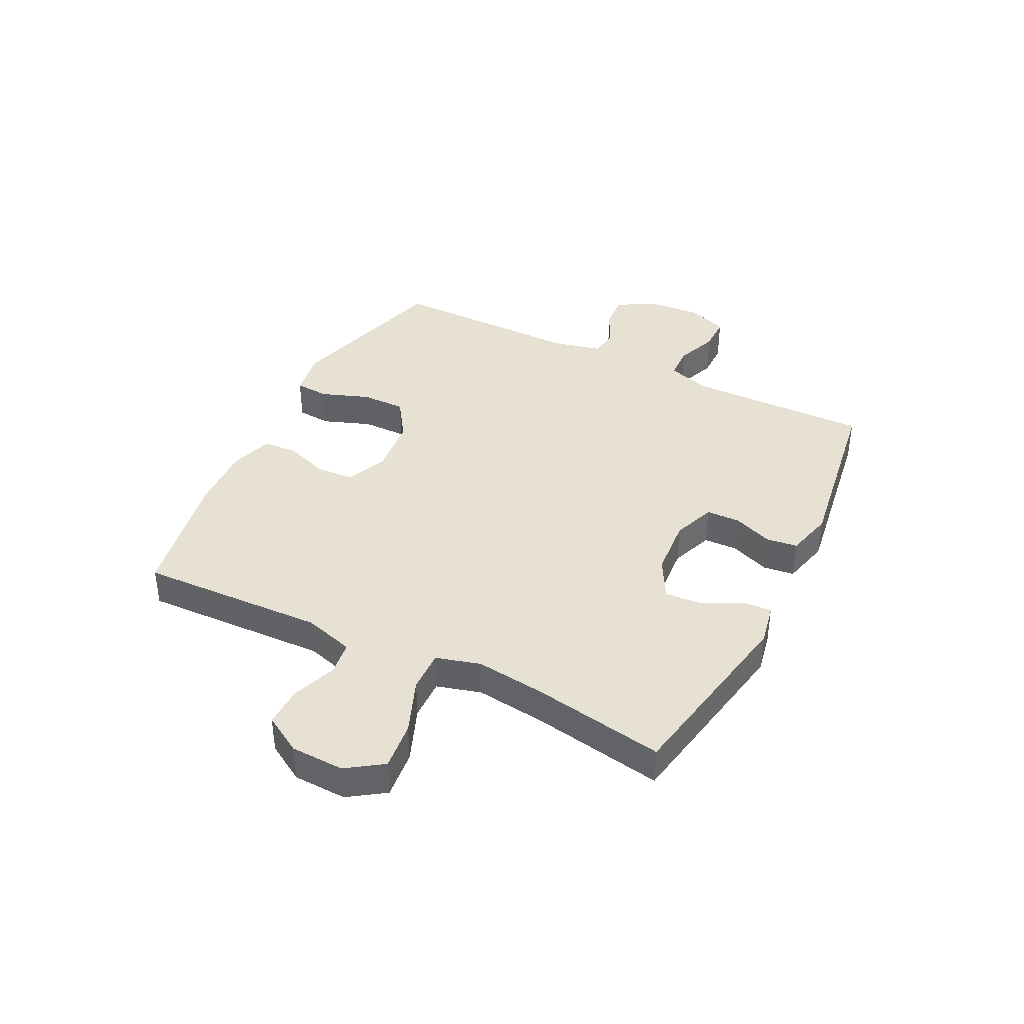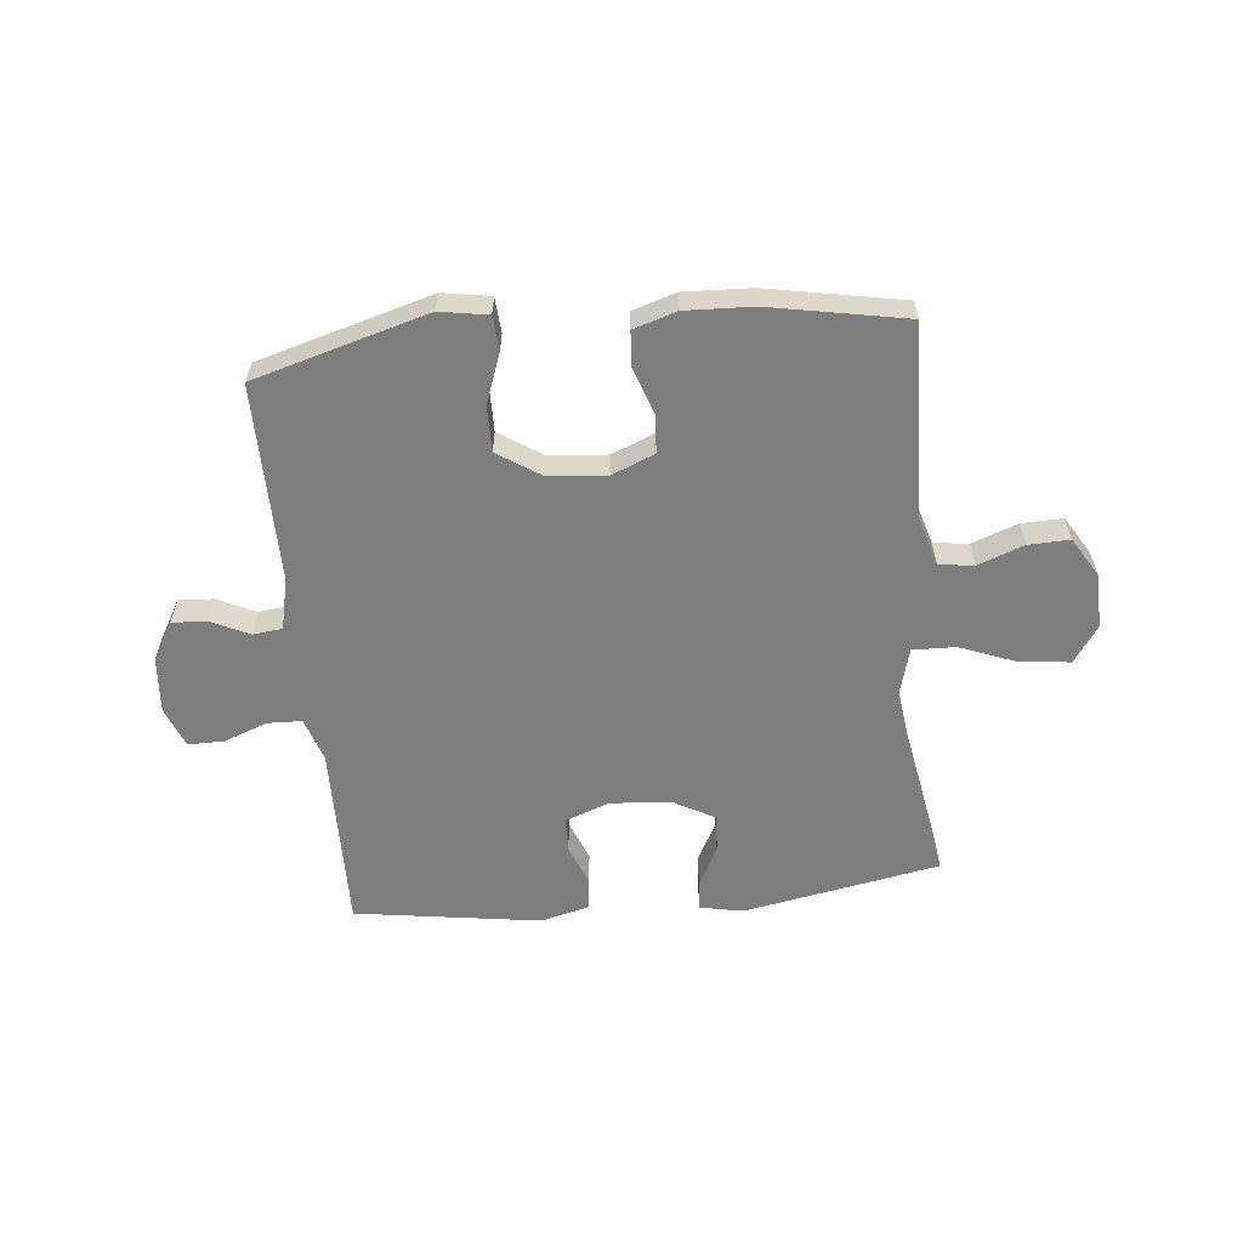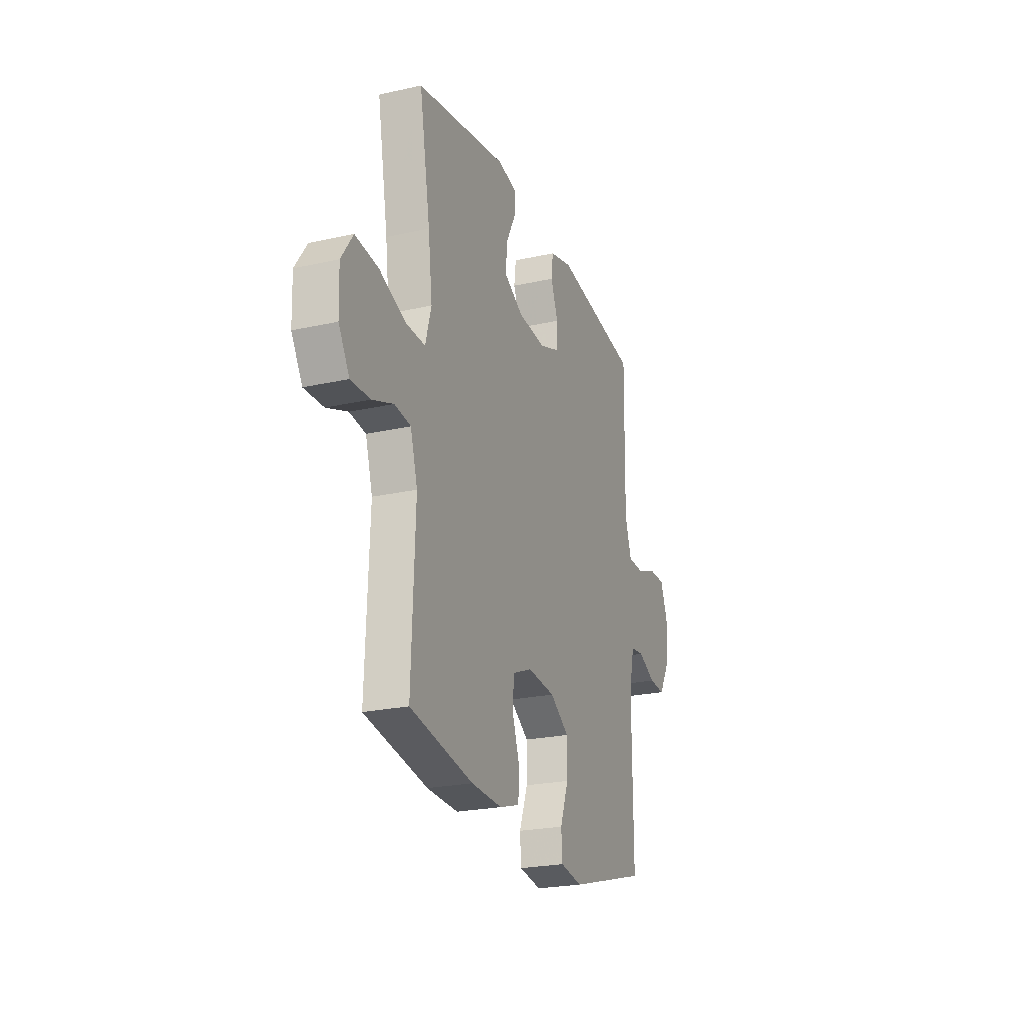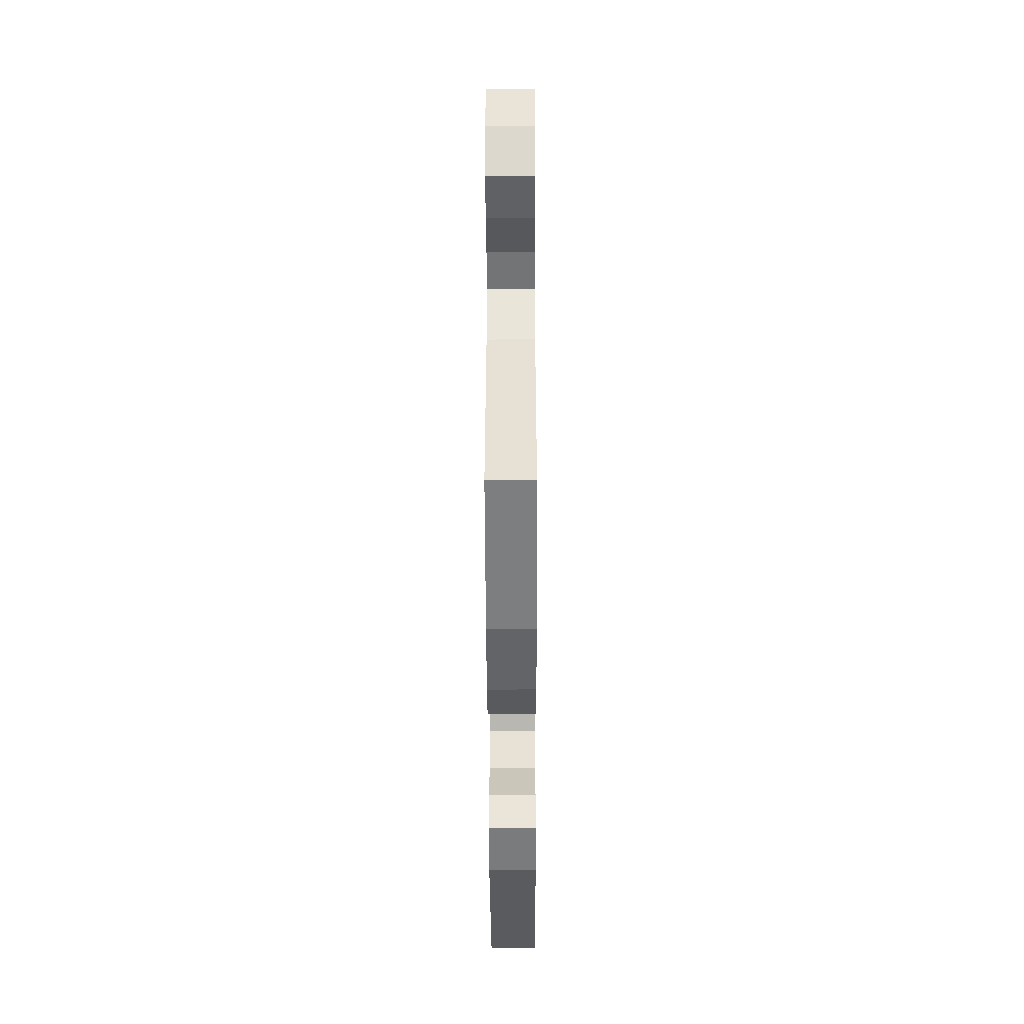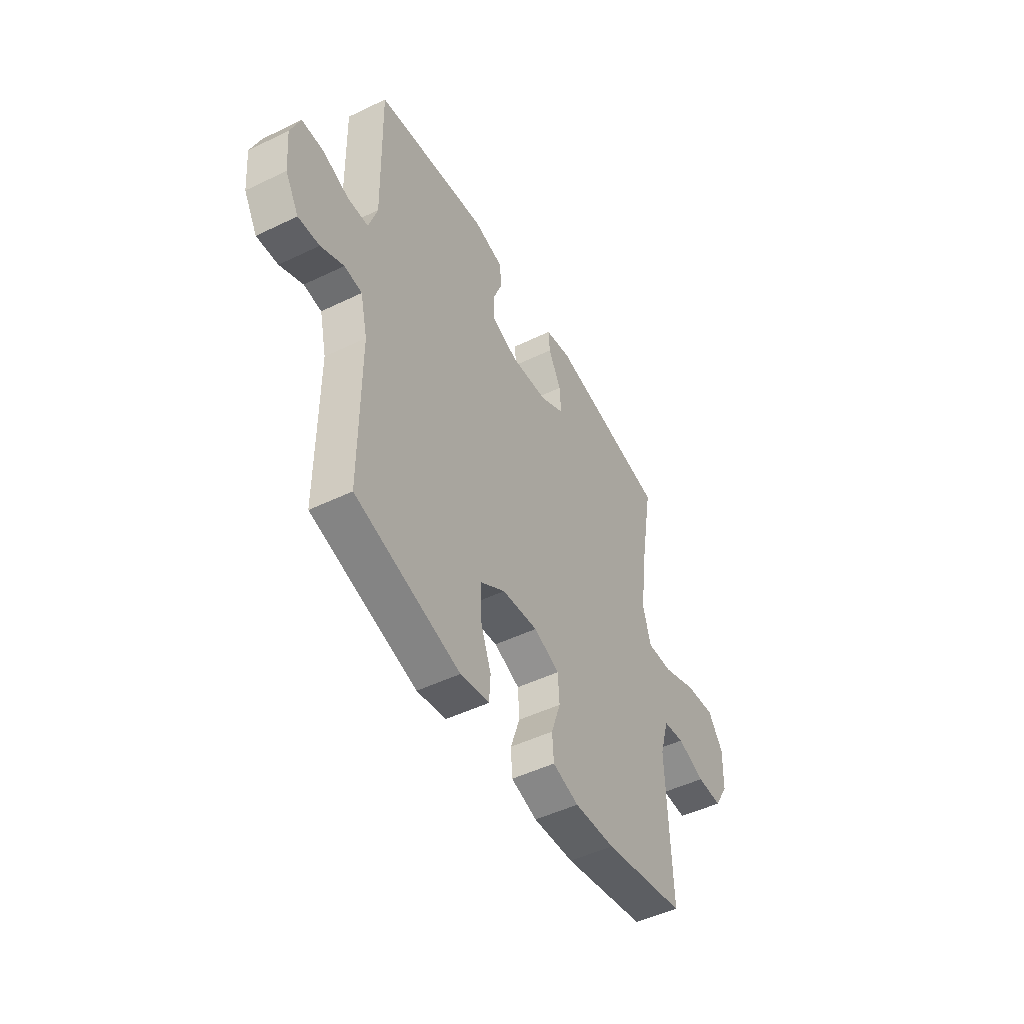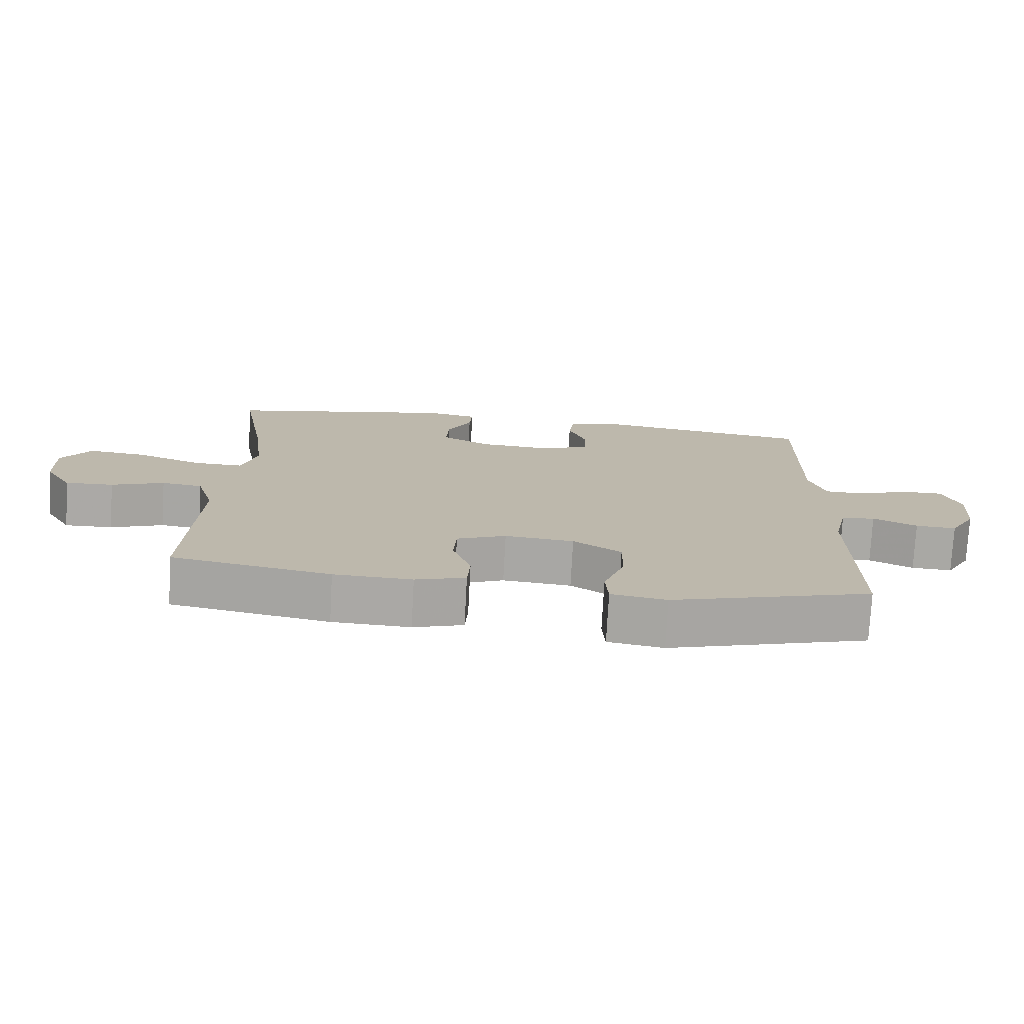
<metadata>
{"format":"obj","ext":"obj","renderer":"f3d","projection":"perspective","resolution":1024,"background":"white","views":[{"elev":39.6,"azim":-63.4,"up":"+Y"},{"elev":-59.1,"azim":-174.2,"up":"+Y"},{"elev":-23.3,"azim":-69.3,"up":"+Z"},{"elev":-48.6,"azim":-89.8,"up":"+Z"},{"elev":-48.6,"azim":118.3,"up":"+Z"},{"elev":-75.4,"azim":-3.1,"up":"+Z"}]}
</metadata>
<code>
v 0.5 0.07 -0.5
v 0.203 0.07 -0.584
v 0.121 0.07 -0.57
v 0.117 0.07 -0.51
v 0.148 0.07 -0.426
v 0.149 0.07 -0.348
v 0.078 0.07 -0.301
v -0.024 0.07 -0.291
v -0.097 0.07 -0.321
v -0.101 0.07 -0.387
v -0.074 0.07 -0.465
v -0.078 0.07 -0.526
v -0.152 0.07 -0.549
v -0.267 0.07 -0.544
v -0.5 0.07 -0.5
v -0.487 0.07 -0.173
v -0.513 0.07 -0.085
v -0.573 0.07 -0.077
v -0.651 0.07 -0.106
v -0.722 0.07 -0.108
v -0.762 0.07 -0.041
v -0.765 0.07 0.053
v -0.722 0.07 0.116
v -0.637 0.07 0.107
v -0.54 0.07 0.069
v -0.467 0.07 0.067
v -0.445 0.07 0.145
v -0.46 0.07 0.269
v -0.5 0.07 0.5
v -0.163 0.07 0.562
v -0.089 0.07 0.547
v -0.093 0.07 0.496
v -0.129 0.07 0.426
v -0.133 0.07 0.362
v -0.062 0.07 0.323
v 0.042 0.07 0.315
v 0.117 0.07 0.343
v 0.119 0.07 0.402
v 0.092 0.07 0.472
v 0.099 0.07 0.527
v 0.182 0.07 0.548
v 0.5 0.07 0.5
v 0.496 0.07 0.293
v 0.494 0.07 0.178
v 0.518 0.07 0.103
v 0.577 0.07 0.101
v 0.651 0.07 0.129
v 0.713 0.07 0.129
v 0.74 0.07 0.06
v 0.732 0.07 -0.036
v 0.694 0.07 -0.102
v 0.634 0.07 -0.098
v 0.569 0.07 -0.067
v 0.519 0.07 -0.073
v 0.499 0.07 -0.16
v 0.5 0 -0.5
v 0.203 0 -0.584
v 0.121 0 -0.57
v 0.117 0 -0.51
v 0.148 0 -0.426
v 0.149 0 -0.348
v 0.078 0 -0.301
v -0.024 0 -0.291
v -0.097 0 -0.321
v -0.101 0 -0.387
v -0.074 0 -0.465
v -0.078 0 -0.526
v -0.152 0 -0.549
v -0.267 0 -0.544
v -0.5 0 -0.5
v -0.487 0 -0.173
v -0.513 0 -0.085
v -0.573 0 -0.077
v -0.651 0 -0.106
v -0.722 0 -0.108
v -0.762 0 -0.041
v -0.765 0 0.053
v -0.722 0 0.116
v -0.637 0 0.107
v -0.54 0 0.069
v -0.467 0 0.067
v -0.445 0 0.145
v -0.46 0 0.269
v -0.5 0 0.5
v -0.163 0 0.562
v -0.089 0 0.547
v -0.093 0 0.496
v -0.129 0 0.426
v -0.133 0 0.362
v -0.062 0 0.323
v 0.042 0 0.315
v 0.117 0 0.343
v 0.119 0 0.402
v 0.092 0 0.472
v 0.099 0 0.527
v 0.182 0 0.548
v 0.5 0 0.5
v 0.496 0 0.293
v 0.494 0 0.178
v 0.518 0 0.103
v 0.577 0 0.101
v 0.651 0 0.129
v 0.713 0 0.129
v 0.74 0 0.06
v 0.732 0 -0.036
v 0.694 0 -0.102
v 0.634 0 -0.098
v 0.569 0 -0.067
v 0.519 0 -0.073
v 0.499 0 -0.16
f 51 52 53
f 50 51 53
f 49 50 53
f 48 49 53
f 47 48 53
f 46 47 53
f 45 46 53 54
f 44 45 54 55
f 41 42 43
f 40 41 43
f 39 40 43
f 38 39 43
f 37 38 43 44
f 55 1 2
f 44 55 2
f 37 44 2
f 36 37 2
f 31 32 33
f 30 31 33
f 29 30 33
f 28 29 33
f 27 28 33 34
f 26 27 34 35
f 23 24 25
f 22 23 25
f 21 22 25
f 20 21 25
f 19 20 25
f 18 19 25
f 17 18 25 26
f 26 35 36
f 17 26 36
f 16 17 36
f 14 15 16
f 13 14 16
f 12 13 16
f 11 12 16
f 10 11 16
f 2 3 4 5
f 2 5 6
f 36 2 6
f 9 10 16
f 8 9 16 36
f 7 8 36
f 6 7 36
f 108 107 106
f 108 106 105
f 108 105 104
f 108 104 103
f 108 103 102
f 108 102 101
f 109 108 101 100
f 110 109 100 99
f 98 97 96
f 98 96 95
f 98 95 94
f 98 94 93
f 99 98 93 92
f 57 56 110
f 57 110 99
f 57 99 92
f 57 92 91
f 88 87 86
f 88 86 85
f 88 85 84
f 88 84 83
f 89 88 83 82
f 90 89 82 81
f 80 79 78
f 80 78 77
f 80 77 76
f 80 76 75
f 80 75 74
f 80 74 73
f 81 80 73 72
f 91 90 81
f 91 81 72
f 91 72 71
f 71 70 69
f 71 69 68
f 71 68 67
f 71 67 66
f 71 66 65
f 60 59 58 57
f 61 60 57
f 61 57 91
f 71 65 64
f 91 71 64 63
f 91 63 62
f 91 62 61
f 1 56 57 2
f 2 57 58 3
f 3 58 59 4
f 4 59 60 5
f 5 60 61 6
f 6 61 62 7
f 7 62 63 8
f 8 63 64 9
f 9 64 65 10
f 10 65 66 11
f 11 66 67 12
f 12 67 68 13
f 13 68 69 14
f 14 69 70 15
f 15 70 71 16
f 16 71 72 17
f 17 72 73 18
f 18 73 74 19
f 19 74 75 20
f 20 75 76 21
f 21 76 77 22
f 22 77 78 23
f 23 78 79 24
f 24 79 80 25
f 25 80 81 26
f 26 81 82 27
f 27 82 83 28
f 28 83 84 29
f 29 84 85 30
f 30 85 86 31
f 31 86 87 32
f 32 87 88 33
f 33 88 89 34
f 34 89 90 35
f 35 90 91 36
f 36 91 92 37
f 37 92 93 38
f 38 93 94 39
f 39 94 95 40
f 40 95 96 41
f 41 96 97 42
f 42 97 98 43
f 43 98 99 44
f 44 99 100 45
f 45 100 101 46
f 46 101 102 47
f 47 102 103 48
f 48 103 104 49
f 49 104 105 50
f 50 105 106 51
f 51 106 107 52
f 52 107 108 53
f 53 108 109 54
f 54 109 110 55
f 55 110 56 1

</code>
